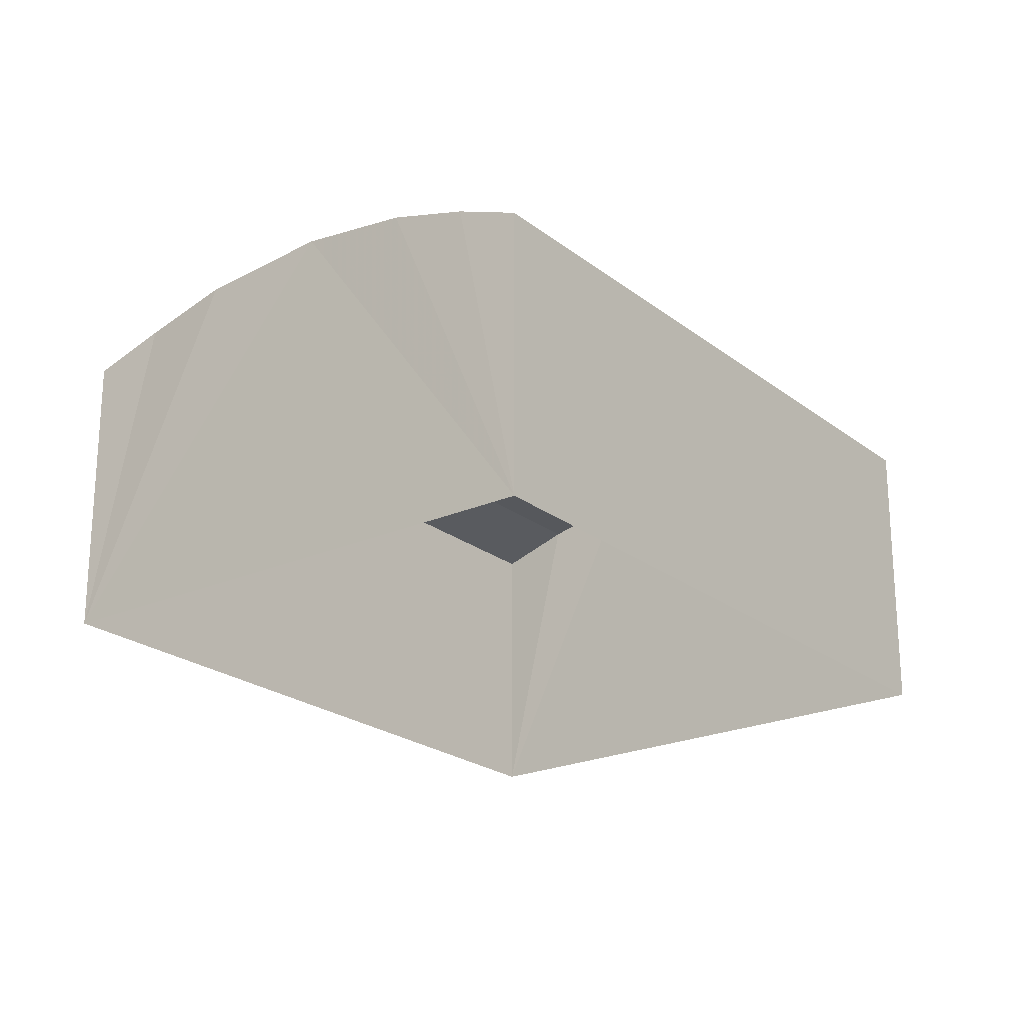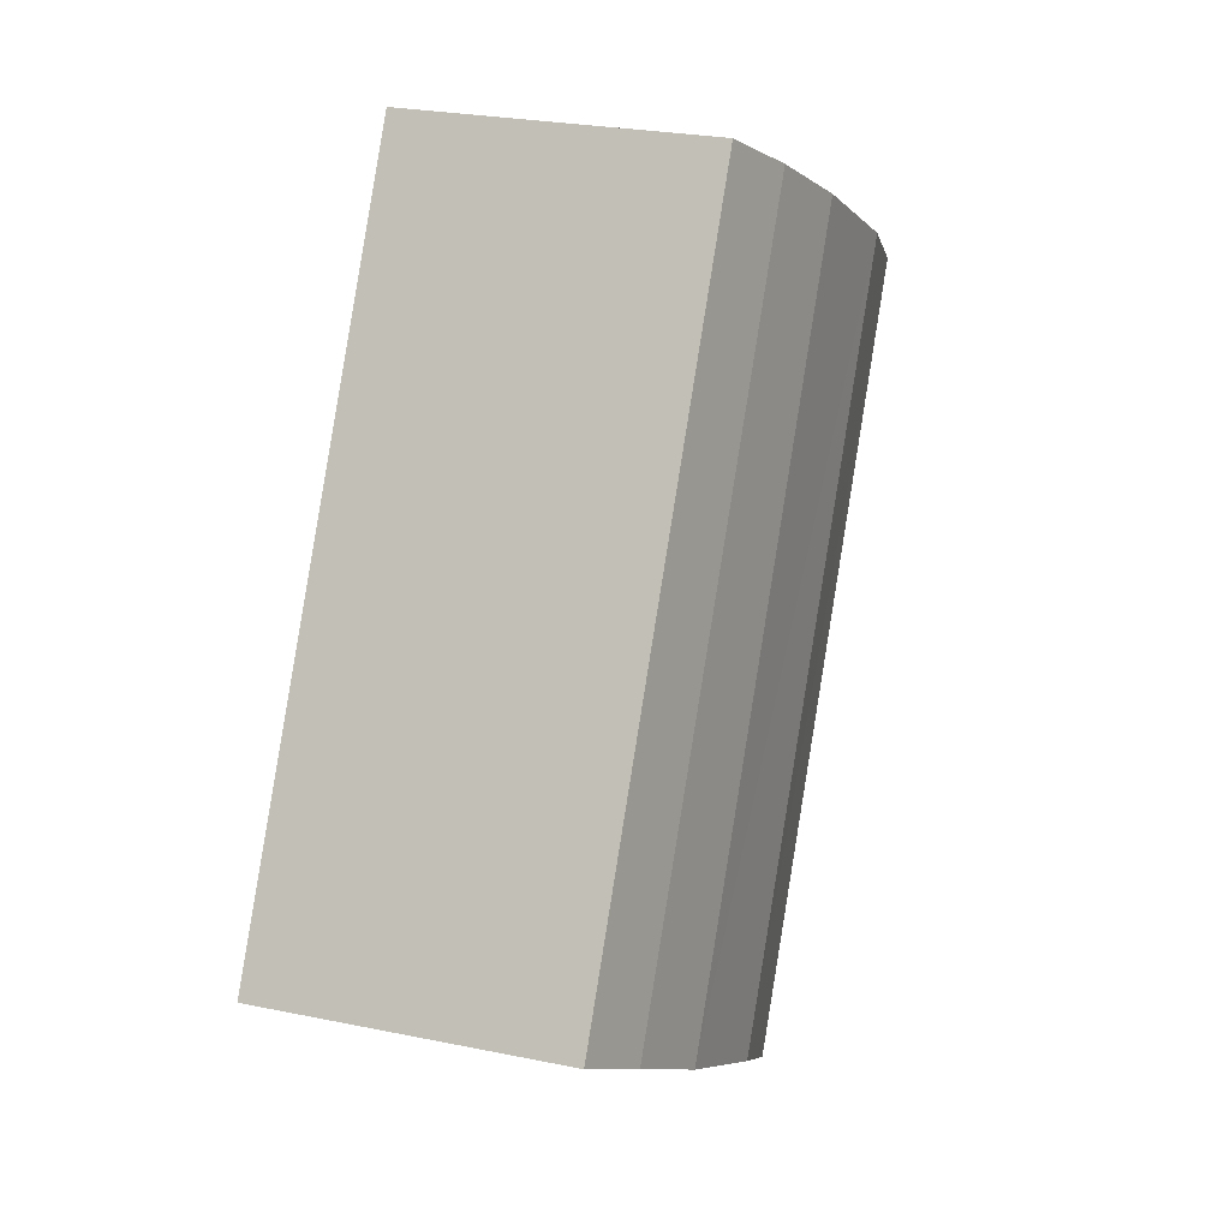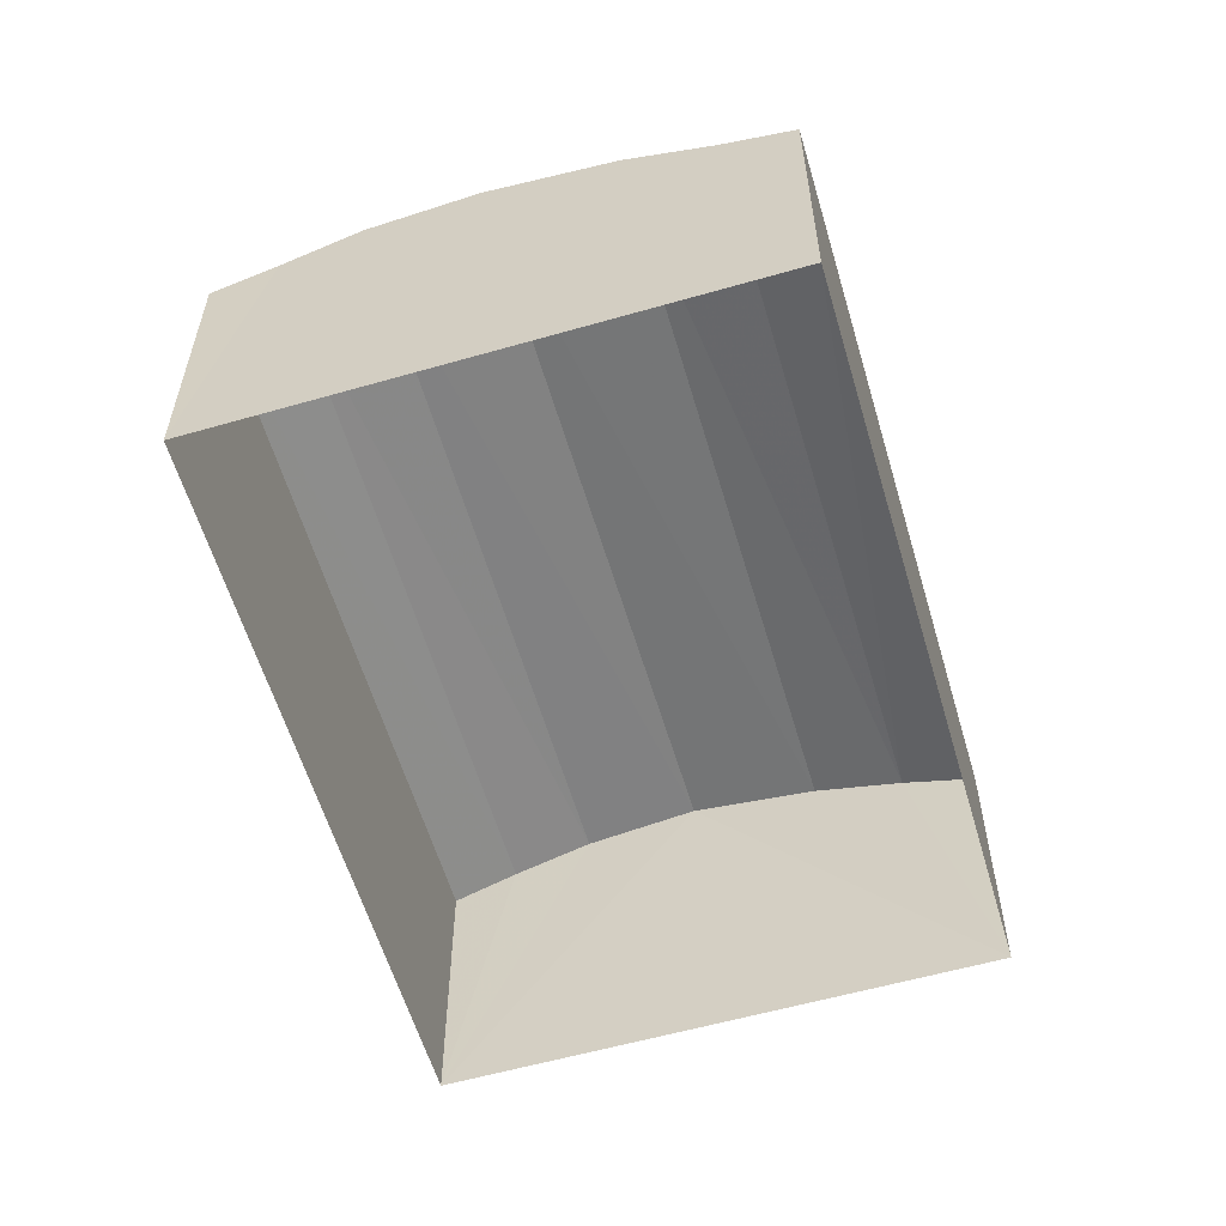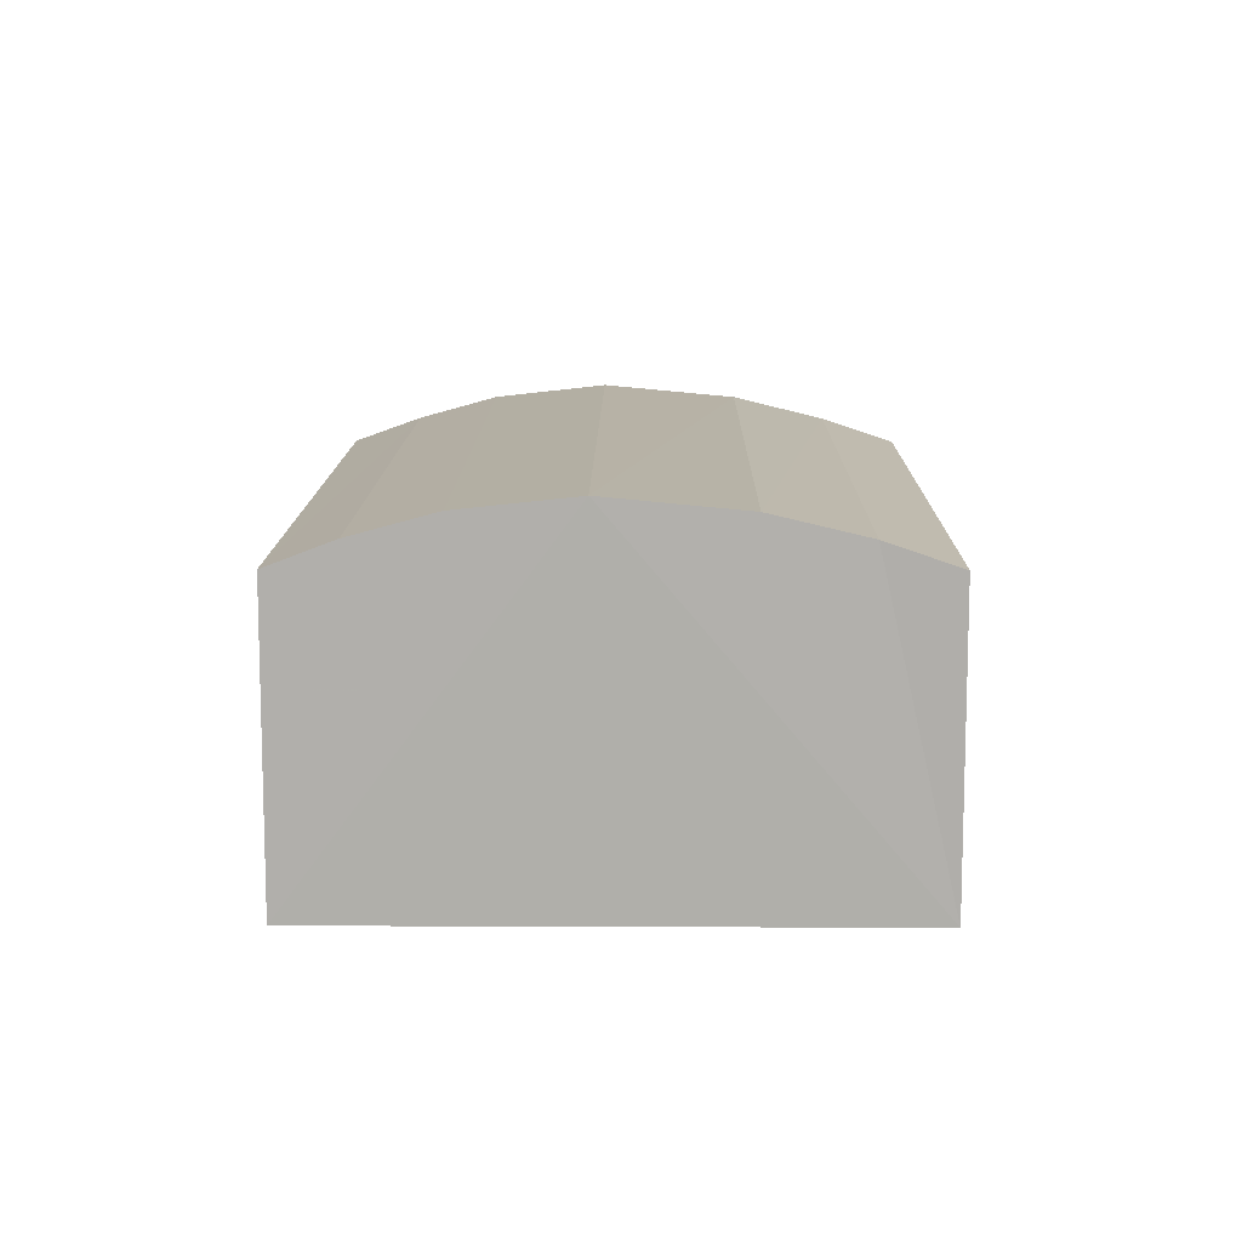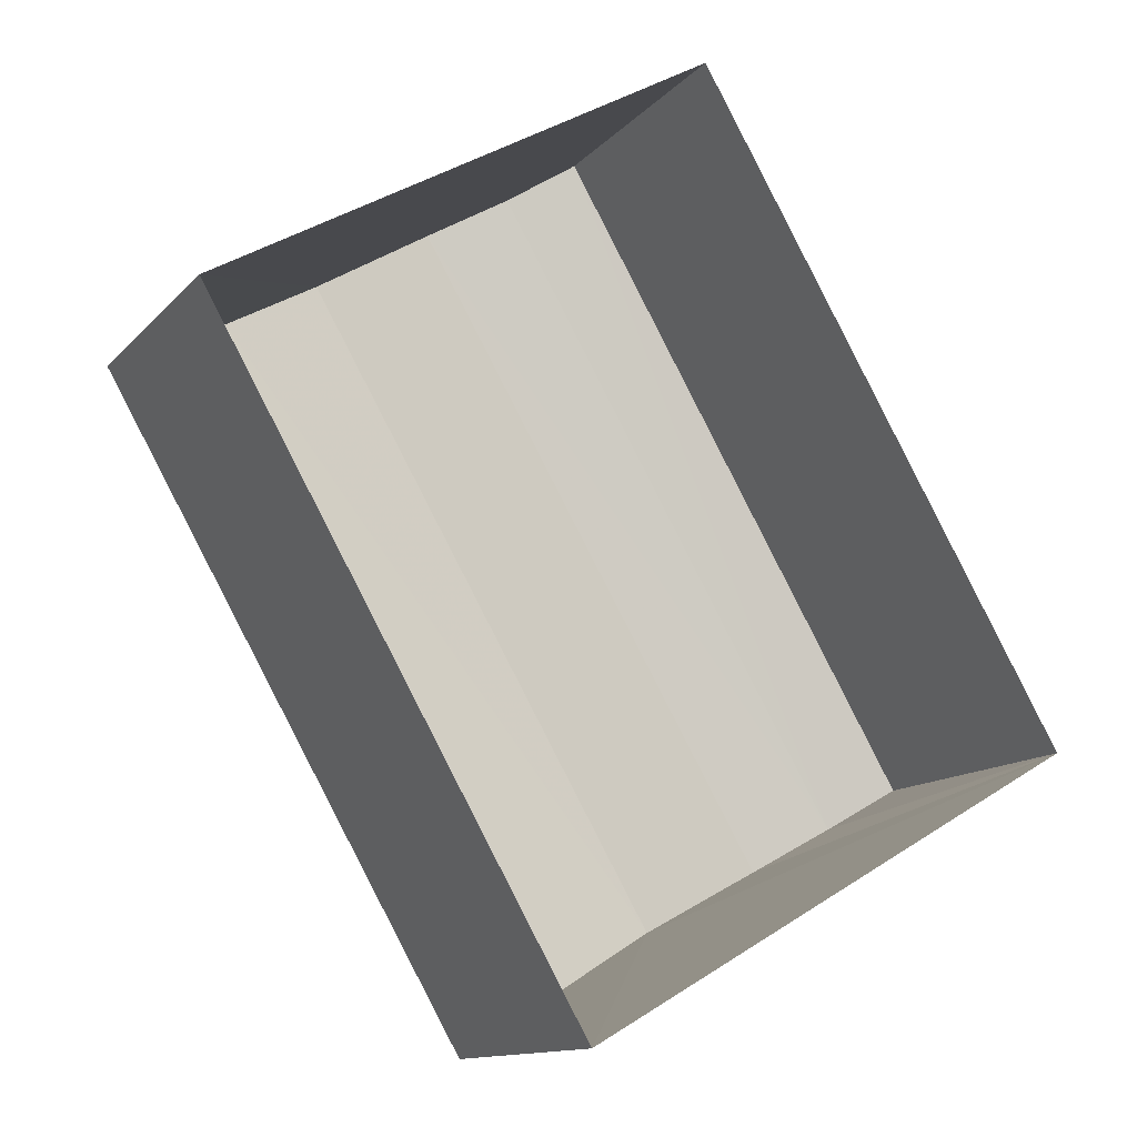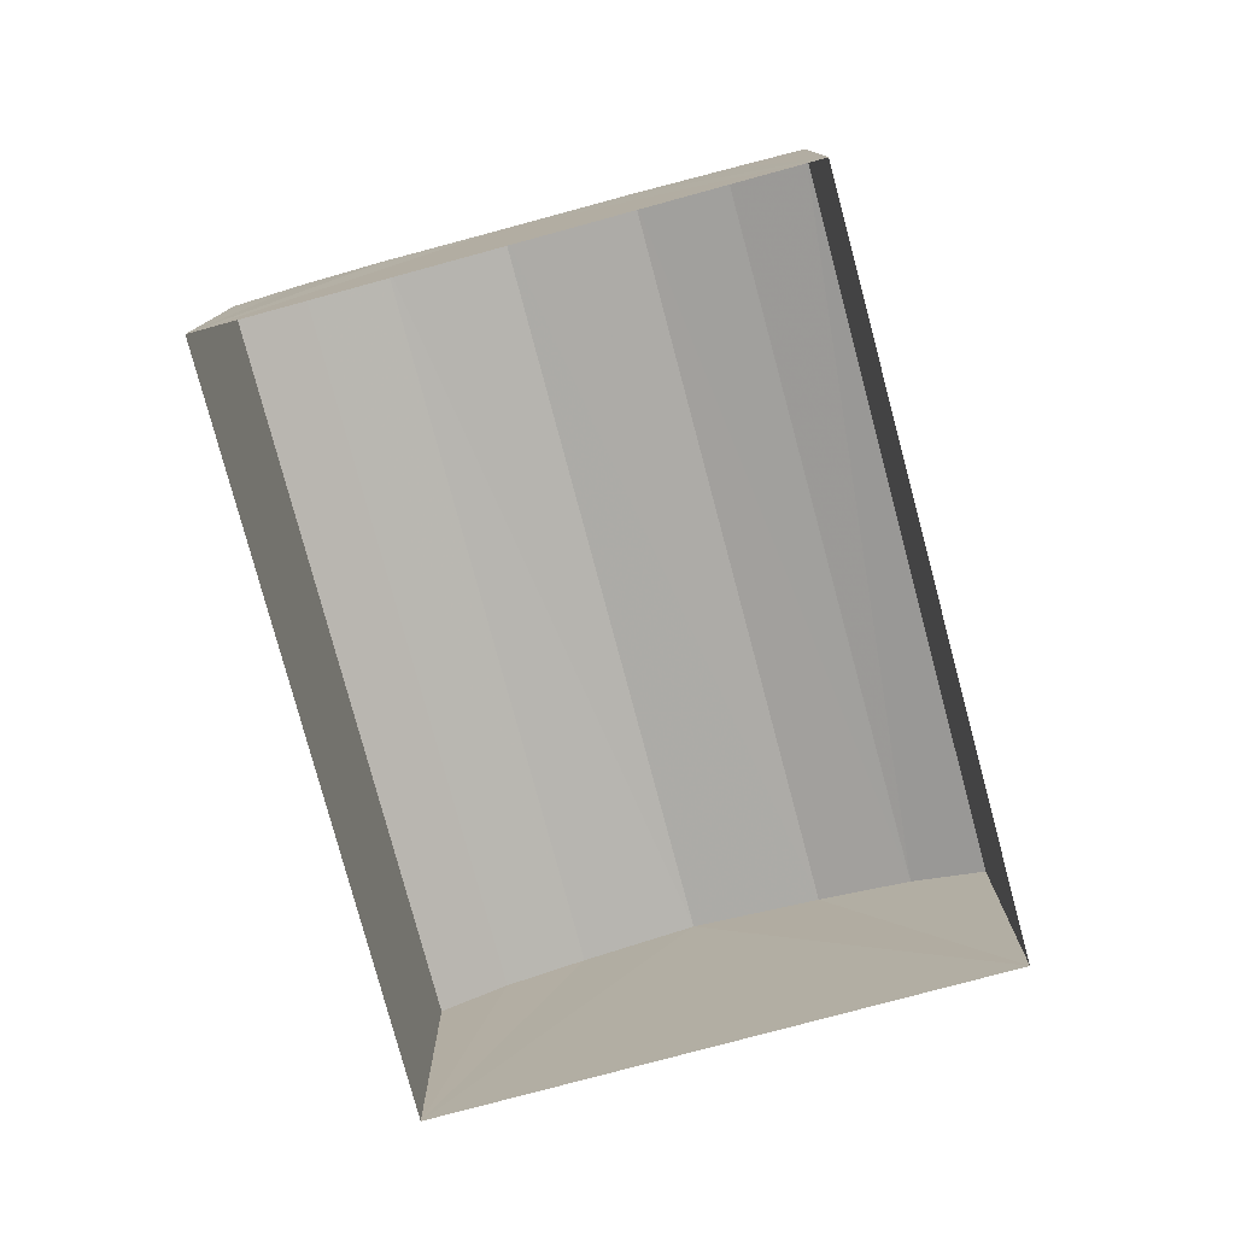
<metadata>
{"format":"obj","ext":"obj","renderer":"f3d","projection":"perspective","resolution":1024,"background":"white","views":[{"elev":-22.6,"azim":7.4,"up":"+Z"},{"elev":25.6,"azim":-71.5,"up":"+Y"},{"elev":-58.6,"azim":166.3,"up":"+Z"},{"elev":11.7,"azim":150.6,"up":"+Z"},{"elev":-12.5,"azim":155.3,"up":"+Y"},{"elev":-78.8,"azim":165.0,"up":"+Z"}]}
</metadata>
<code>
v -2.2e+05 -1.247e+05 12.86
v -2.2e+05 -1.247e+05 12.86
v -2.2e+05 -1.247e+05 12.86
v -2.2e+05 -1.247e+05 12.86
v -2.2e+05 -1.247e+05 15.17
v -2.2e+05 -1.247e+05 15.02
v -2.2e+05 -1.247e+05 15.17
v -2.2e+05 -1.247e+05 15.02
v -2.2e+05 -1.247e+05 15.17
v -2.2e+05 -1.247e+05 15.02
v -2.2e+05 -1.247e+05 15.17
v -2.2e+05 -1.247e+05 15.02
v -2.2e+05 -1.247e+05 14.85
v -2.2e+05 -1.247e+05 14.85
v -2.2e+05 -1.247e+05 14.85
v -2.2e+05 -1.247e+05 14.85
v -2.2e+05 -1.247e+05 15.25
v -2.2e+05 -1.247e+05 15.25
f 1 2 3
f 1 4 2
f 5 6 7
f 5 8 6
f 9 10 11
f 9 12 10
f 6 8 13
f 14 6 13
f 12 15 10
f 12 16 15
f 17 11 18
f 17 9 11
f 18 7 17
f 18 5 7
f 14 1 6
f 1 3 17
f 6 1 7
f 3 16 12
f 7 1 17
f 17 3 9
f 9 3 12
f 16 3 2
f 15 16 2
f 15 2 10
f 2 4 18
f 10 2 11
f 4 13 8
f 11 2 18
f 18 4 5
f 5 4 8
f 13 4 1
f 14 13 1

</code>
